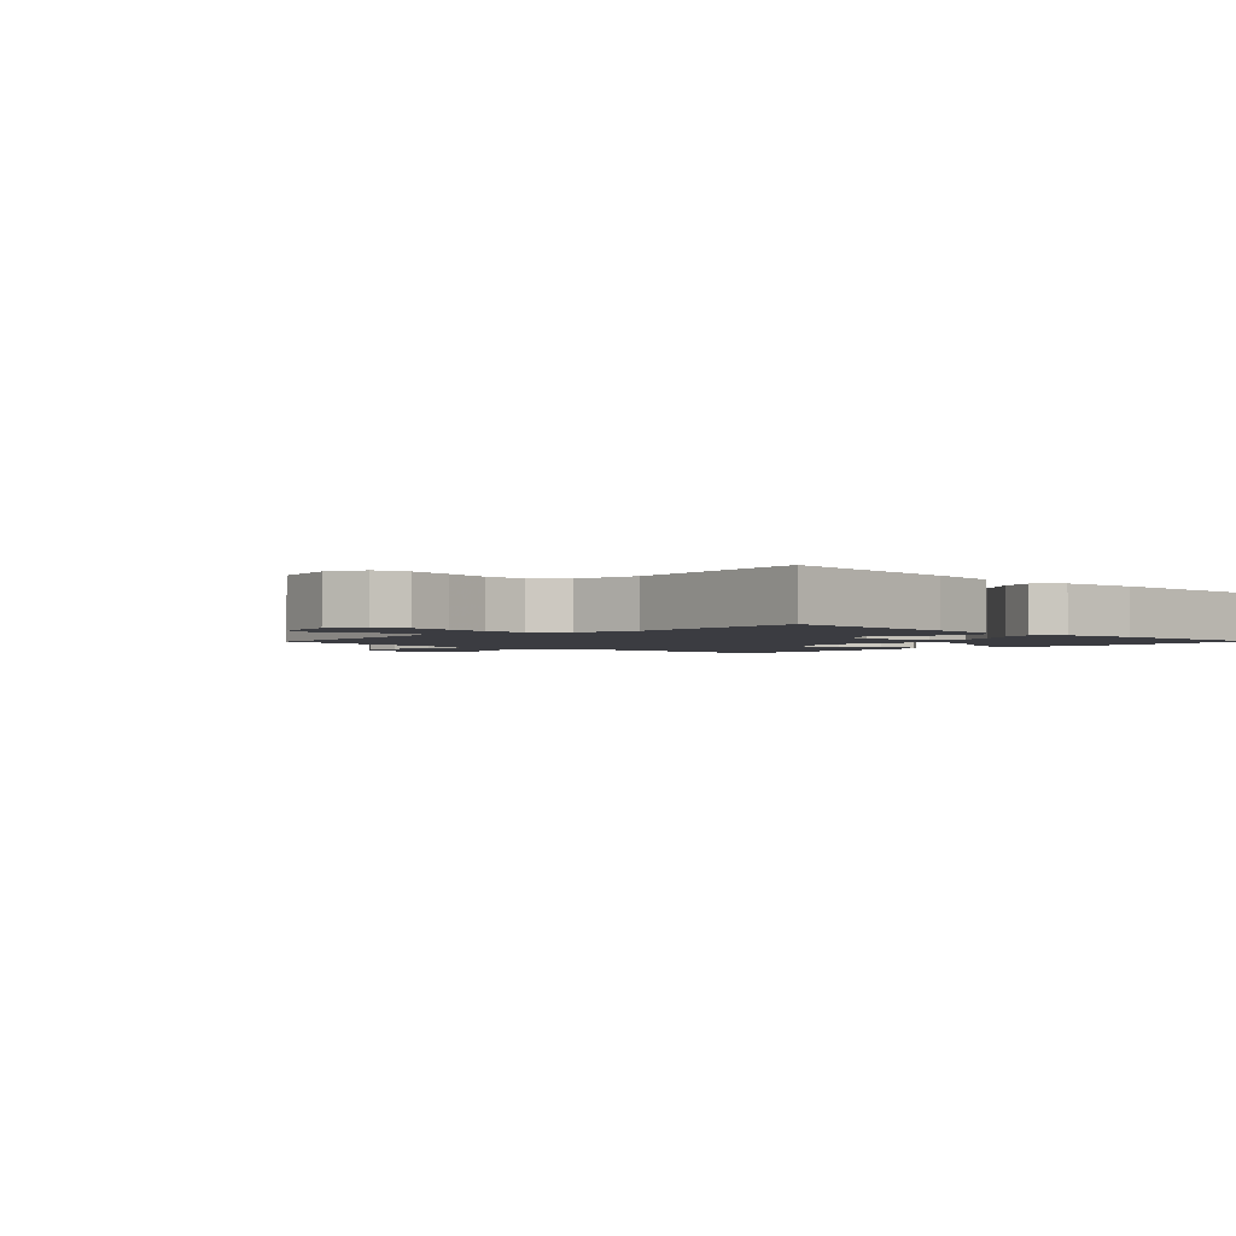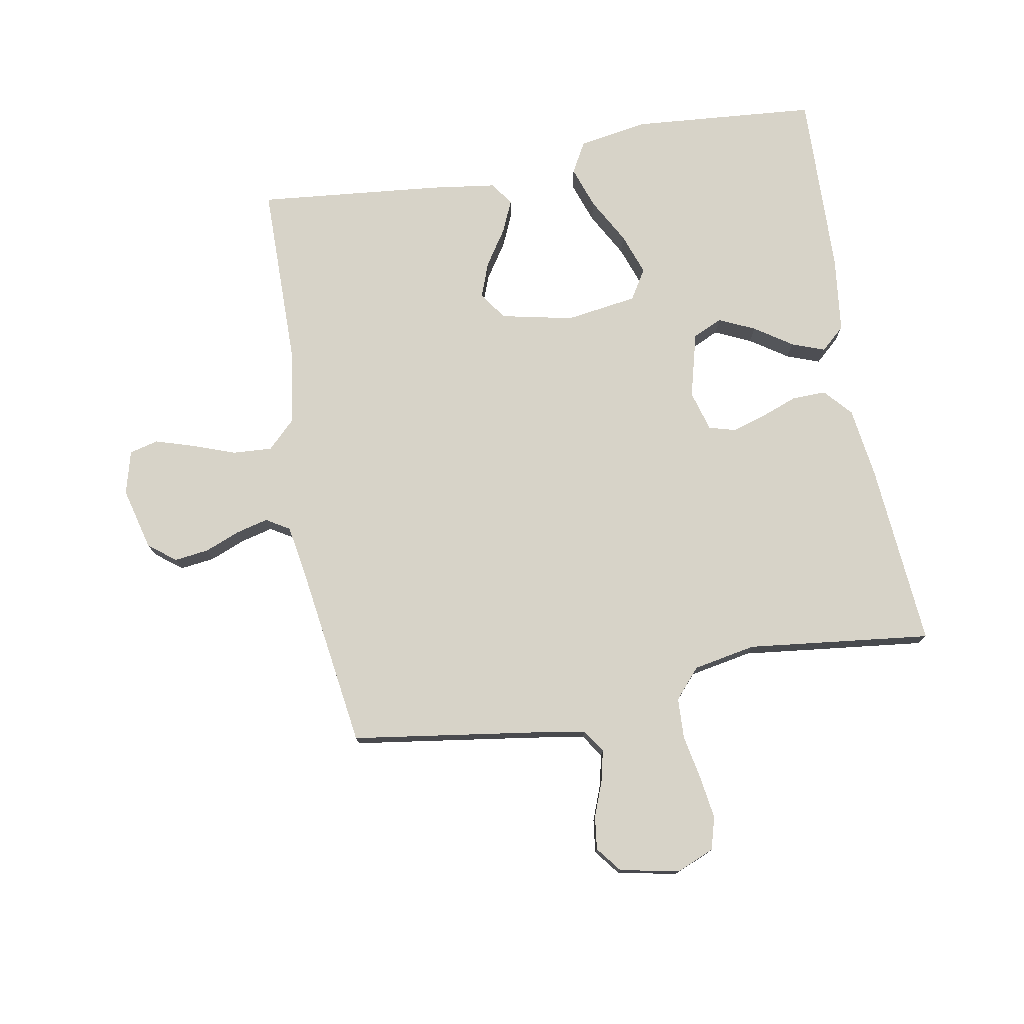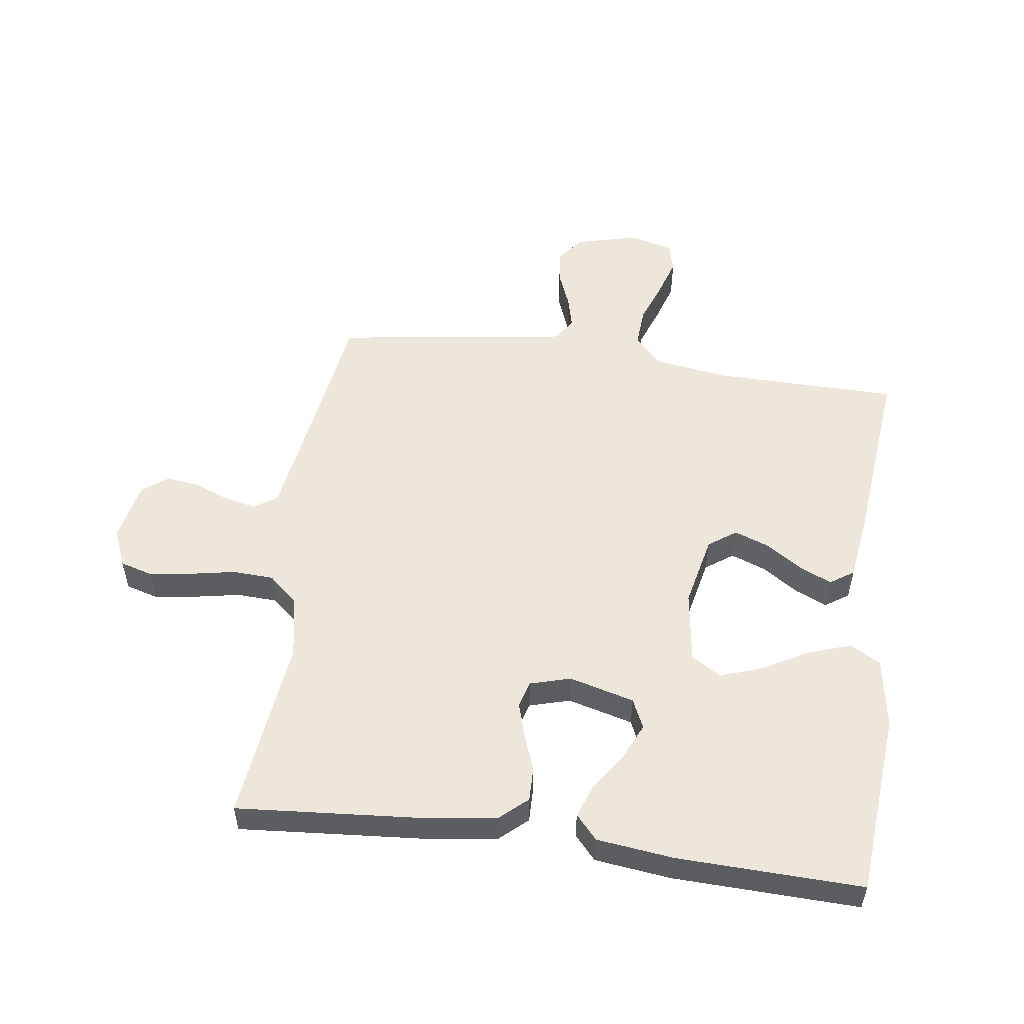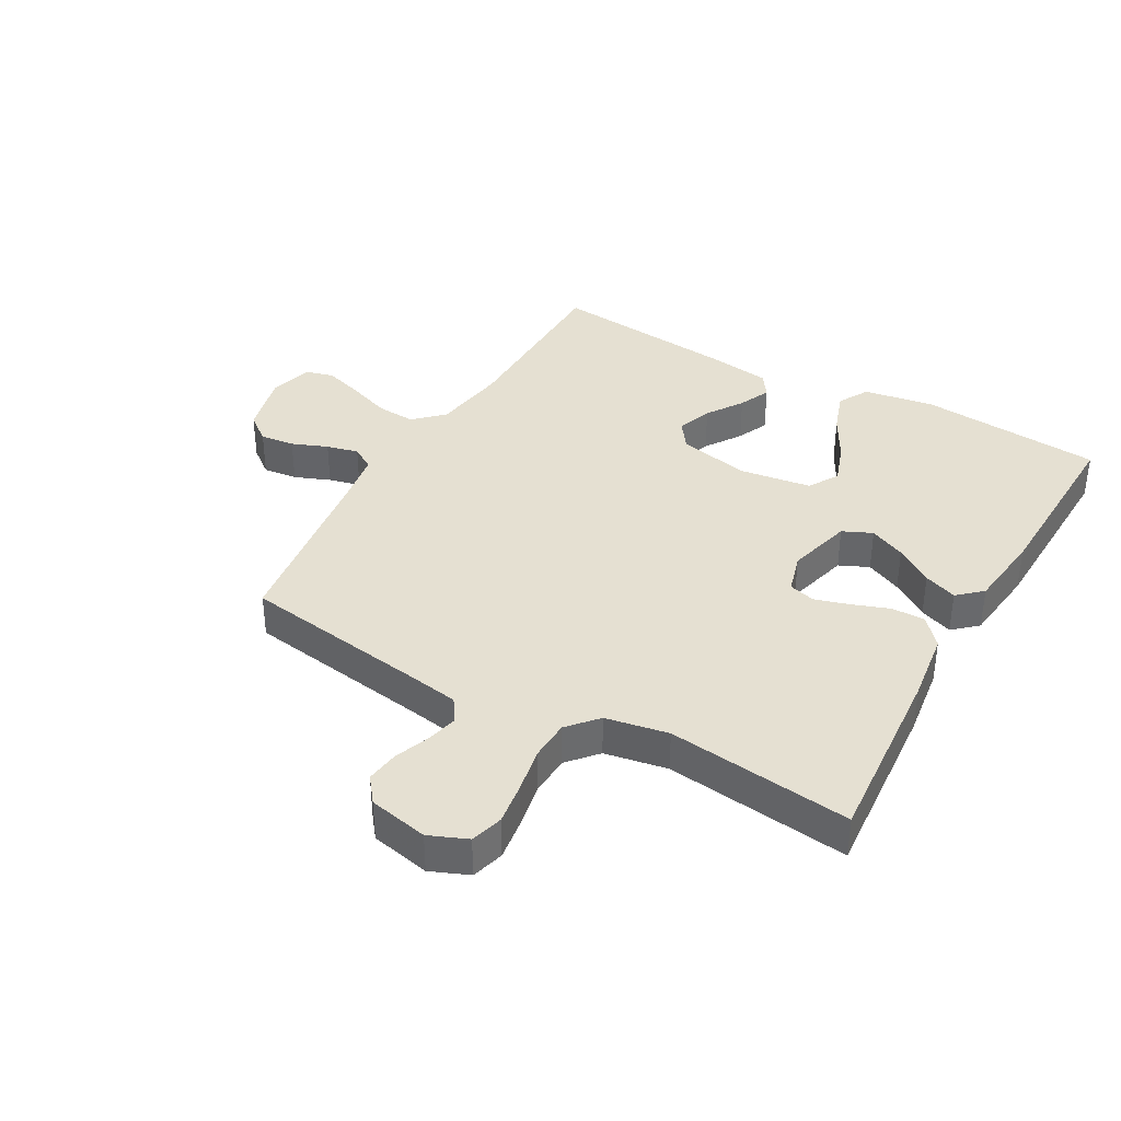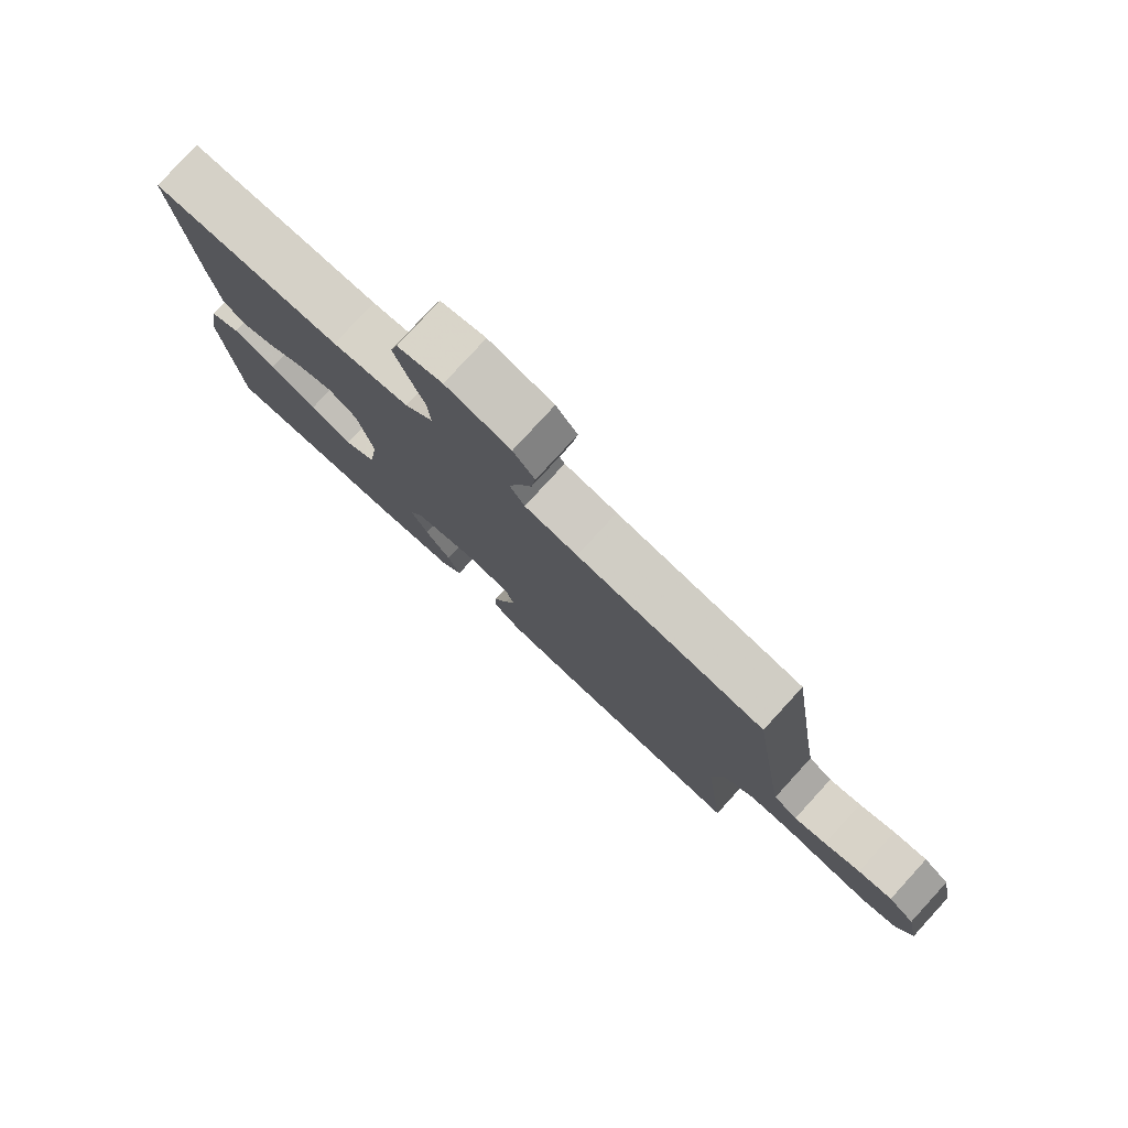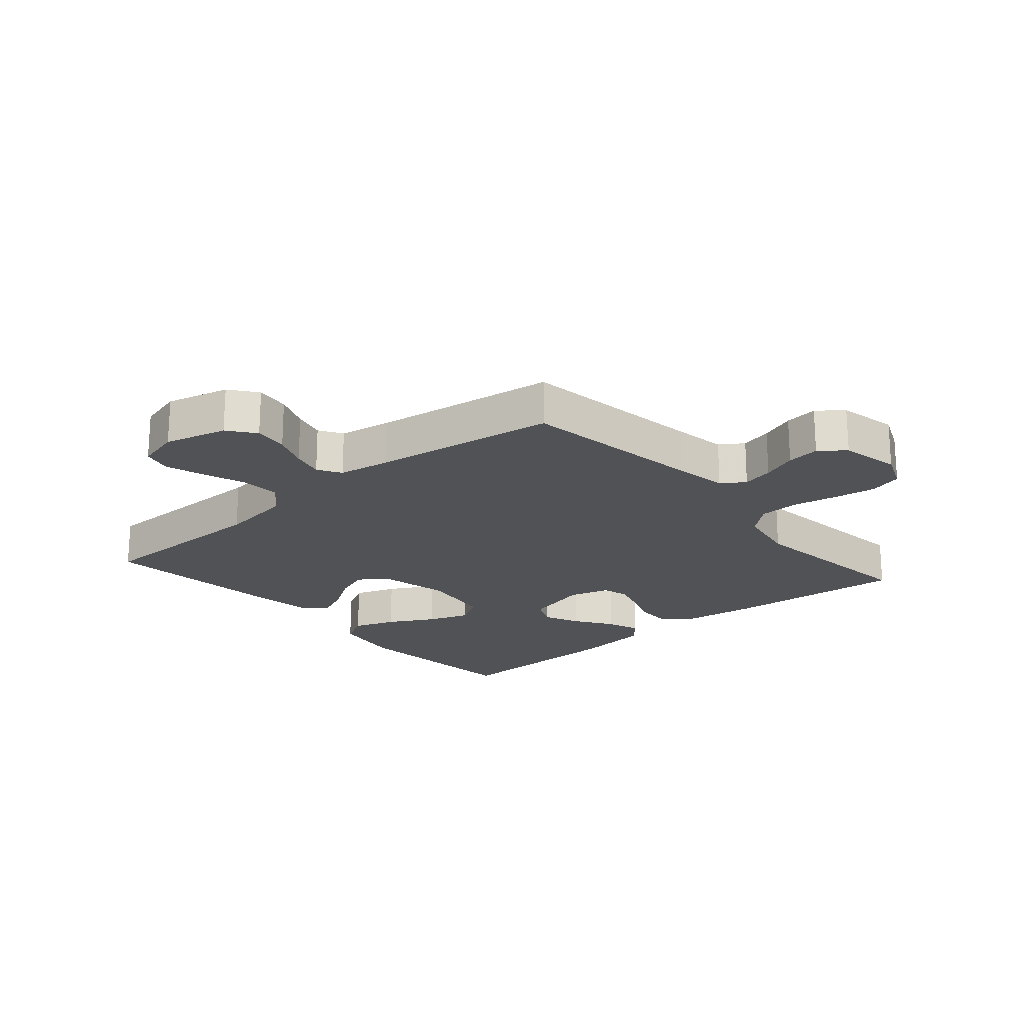
<metadata>
{"format":"obj","ext":"obj","renderer":"f3d","projection":"perspective","resolution":1024,"background":"white","views":[{"elev":-2.2,"azim":135.7,"up":"+Y"},{"elev":76.5,"azim":79.8,"up":"+Y"},{"elev":53.5,"azim":-172.1,"up":"+Y"},{"elev":37.6,"azim":119.6,"up":"+Y"},{"elev":79.2,"azim":42.5,"up":"+Z"},{"elev":-20.6,"azim":40.7,"up":"+Y"}]}
</metadata>
<code>
v -0.5 0.07 0.5
v -0.2 0.07 0.503
v -0.079 0.07 0.521
v -0.034 0.07 0.567
v -0.038 0.07 0.631
v -0.063 0.07 0.7
v -0.083 0.07 0.764
v -0.071 0.07 0.811
v 0 0.07 0.83
v 0.102 0.07 0.804
v 0.136 0.07 0.76
v 0.129 0.07 0.704
v 0.106 0.07 0.646
v 0.093 0.07 0.594
v 0.116 0.07 0.556
v 0.2 0.07 0.542
v 0.5 0.07 0.5
v 0.544 0.07 0.2
v 0.558 0.07 0.113
v 0.596 0.07 0.088
v 0.647 0.07 0.1
v 0.704 0.07 0.122
v 0.758 0.07 0.129
v 0.799 0.07 0.097
v 0.819 0.07 0
v 0.793 0.07 -0.062
v 0.74 0.07 -0.077
v 0.671 0.07 -0.067
v 0.598 0.07 -0.053
v 0.532 0.07 -0.056
v 0.484 0.07 -0.098
v 0.465 0.07 -0.2
v 0.5 0.07 -0.5
v 0.2 0.07 -0.476
v 0.083 0.07 -0.46
v 0.038 0.07 -0.42
v 0.039 0.07 -0.365
v 0.061 0.07 -0.305
v 0.078 0.07 -0.249
v 0.066 0.07 -0.206
v 0 0.07 -0.187
v -0.106 0.07 -0.215
v -0.128 0.07 -0.263
v -0.101 0.07 -0.322
v -0.06 0.07 -0.383
v -0.04 0.07 -0.437
v -0.075 0.07 -0.476
v -0.2 0.07 -0.491
v -0.5 0.07 -0.5
v -0.525 0.07 -0.2
v -0.506 0.07 -0.086
v -0.456 0.07 -0.058
v -0.387 0.07 -0.082
v -0.313 0.07 -0.123
v -0.245 0.07 -0.147
v -0.196 0.07 -0.117
v -0.179 0.07 0
v -0.204 0.07 0.117
v -0.249 0.07 0.149
v -0.306 0.07 0.128
v -0.365 0.07 0.089
v -0.417 0.07 0.066
v -0.455 0.07 0.092
v -0.47 0.07 0.2
v -0.5 0 0.5
v -0.2 0 0.503
v -0.079 0 0.521
v -0.034 0 0.567
v -0.038 0 0.631
v -0.063 0 0.7
v -0.083 0 0.764
v -0.071 0 0.811
v 0 0 0.83
v 0.102 0 0.804
v 0.136 0 0.76
v 0.129 0 0.704
v 0.106 0 0.646
v 0.093 0 0.594
v 0.116 0 0.556
v 0.2 0 0.542
v 0.5 0 0.5
v 0.544 0 0.2
v 0.558 0 0.113
v 0.596 0 0.088
v 0.647 0 0.1
v 0.704 0 0.122
v 0.758 0 0.129
v 0.799 0 0.097
v 0.819 0 0
v 0.793 0 -0.062
v 0.74 0 -0.077
v 0.671 0 -0.067
v 0.598 0 -0.053
v 0.532 0 -0.056
v 0.484 0 -0.098
v 0.465 0 -0.2
v 0.5 0 -0.5
v 0.2 0 -0.476
v 0.083 0 -0.46
v 0.038 0 -0.42
v 0.039 0 -0.365
v 0.061 0 -0.305
v 0.078 0 -0.249
v 0.066 0 -0.206
v 0 0 -0.187
v -0.106 0 -0.215
v -0.128 0 -0.263
v -0.101 0 -0.322
v -0.06 0 -0.383
v -0.04 0 -0.437
v -0.075 0 -0.476
v -0.2 0 -0.491
v -0.5 0 -0.5
v -0.525 0 -0.2
v -0.506 0 -0.086
v -0.456 0 -0.058
v -0.387 0 -0.082
v -0.313 0 -0.123
v -0.245 0 -0.147
v -0.196 0 -0.117
v -0.179 0 0
v -0.204 0 0.117
v -0.249 0 0.149
v -0.306 0 0.128
v -0.365 0 0.089
v -0.417 0 0.066
v -0.455 0 0.092
v -0.47 0 0.2
f 64 1 2
f 63 64 2
f 62 63 2
f 61 62 2
f 60 61 2
f 59 60 2 3
f 58 59 3 4
f 57 58 4
f 56 57 4
f 52 53 54
f 51 52 54
f 50 51 54
f 49 50 54
f 48 49 54
f 47 48 54
f 46 47 54
f 45 46 54
f 44 45 54
f 43 44 54 55
f 42 43 55 56
f 36 37 38
f 35 36 38
f 34 35 38
f 33 34 38
f 32 33 38
f 31 32 38 39
f 30 31 39 40
f 27 28 29
f 26 27 29
f 25 26 29
f 24 25 29
f 23 24 29
f 22 23 29
f 21 22 29
f 20 21 29 30
f 30 40 41
f 20 30 41
f 19 20 41
f 16 17 18
f 42 56 4
f 41 42 4
f 19 41 4
f 18 19 4
f 16 18 4
f 15 16 4
f 11 12 13
f 10 11 13
f 9 10 13
f 8 9 13
f 7 8 13
f 6 7 13
f 5 6 13
f 14 15 4 5
f 5 13 14
f 66 65 128
f 66 128 127
f 66 127 126
f 66 126 125
f 66 125 124
f 67 66 124 123
f 68 67 123 122
f 68 122 121
f 68 121 120
f 118 117 116
f 118 116 115
f 118 115 114
f 118 114 113
f 118 113 112
f 118 112 111
f 118 111 110
f 118 110 109
f 118 109 108
f 119 118 108 107
f 120 119 107 106
f 102 101 100
f 102 100 99
f 102 99 98
f 102 98 97
f 102 97 96
f 103 102 96 95
f 104 103 95 94
f 93 92 91
f 93 91 90
f 93 90 89
f 93 89 88
f 93 88 87
f 93 87 86
f 93 86 85
f 94 93 85 84
f 105 104 94
f 105 94 84
f 105 84 83
f 82 81 80
f 68 120 106
f 68 106 105
f 68 105 83
f 68 83 82
f 68 82 80
f 68 80 79
f 77 76 75
f 77 75 74
f 77 74 73
f 77 73 72
f 77 72 71
f 77 71 70
f 77 70 69
f 69 68 79 78
f 78 77 69
f 1 65 66 2
f 2 66 67 3
f 3 67 68 4
f 4 68 69 5
f 5 69 70 6
f 6 70 71 7
f 7 71 72 8
f 8 72 73 9
f 9 73 74 10
f 10 74 75 11
f 11 75 76 12
f 12 76 77 13
f 13 77 78 14
f 14 78 79 15
f 15 79 80 16
f 16 80 81 17
f 17 81 82 18
f 18 82 83 19
f 19 83 84 20
f 20 84 85 21
f 21 85 86 22
f 22 86 87 23
f 23 87 88 24
f 24 88 89 25
f 25 89 90 26
f 26 90 91 27
f 27 91 92 28
f 28 92 93 29
f 29 93 94 30
f 30 94 95 31
f 31 95 96 32
f 32 96 97 33
f 33 97 98 34
f 34 98 99 35
f 35 99 100 36
f 36 100 101 37
f 37 101 102 38
f 38 102 103 39
f 39 103 104 40
f 40 104 105 41
f 41 105 106 42
f 42 106 107 43
f 43 107 108 44
f 44 108 109 45
f 45 109 110 46
f 46 110 111 47
f 47 111 112 48
f 48 112 113 49
f 49 113 114 50
f 50 114 115 51
f 51 115 116 52
f 52 116 117 53
f 53 117 118 54
f 54 118 119 55
f 55 119 120 56
f 56 120 121 57
f 57 121 122 58
f 58 122 123 59
f 59 123 124 60
f 60 124 125 61
f 61 125 126 62
f 62 126 127 63
f 63 127 128 64
f 64 128 65 1

</code>
